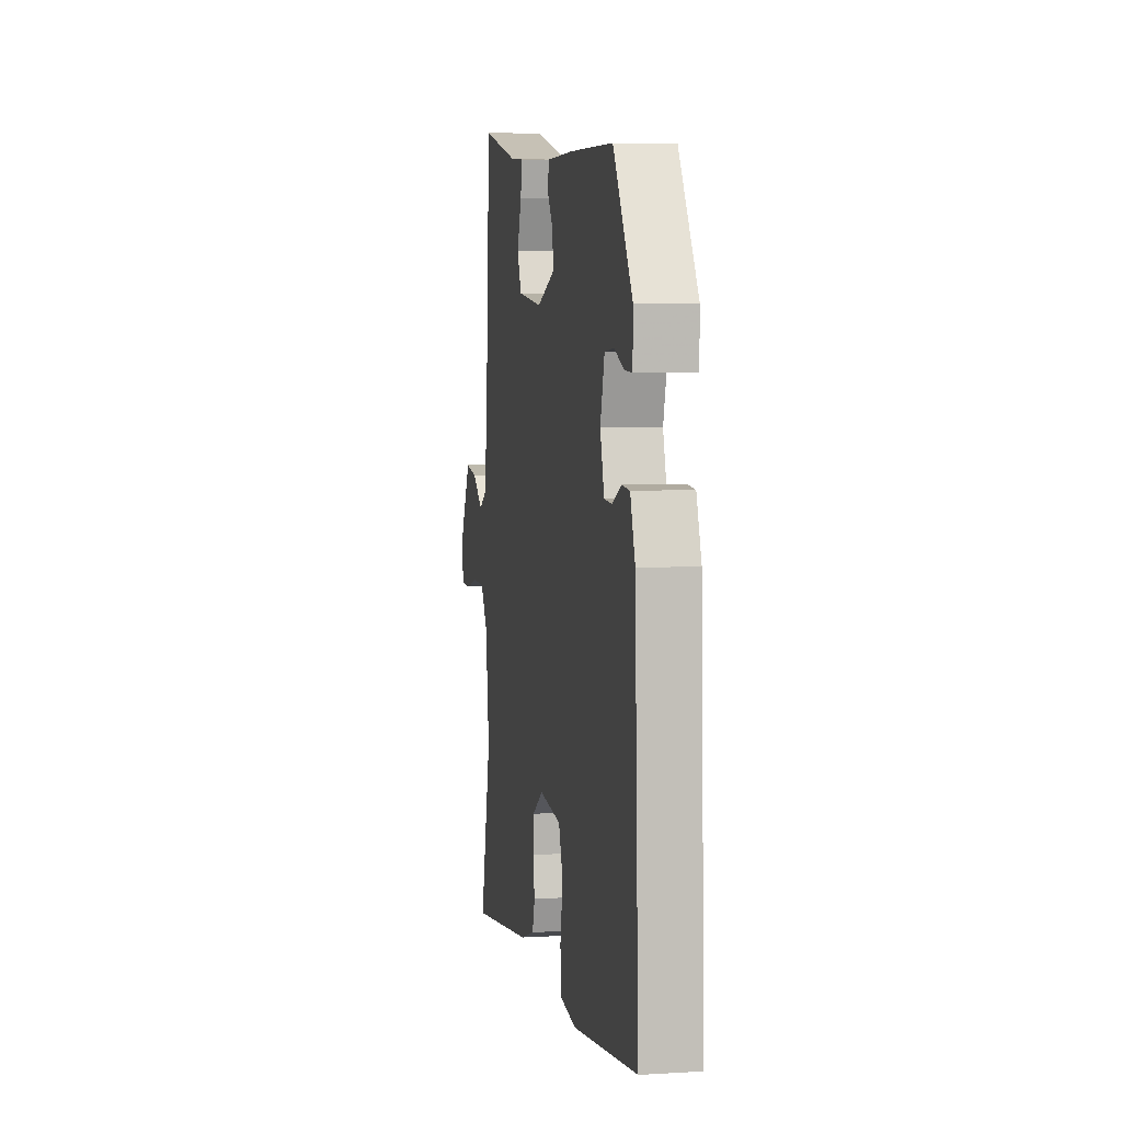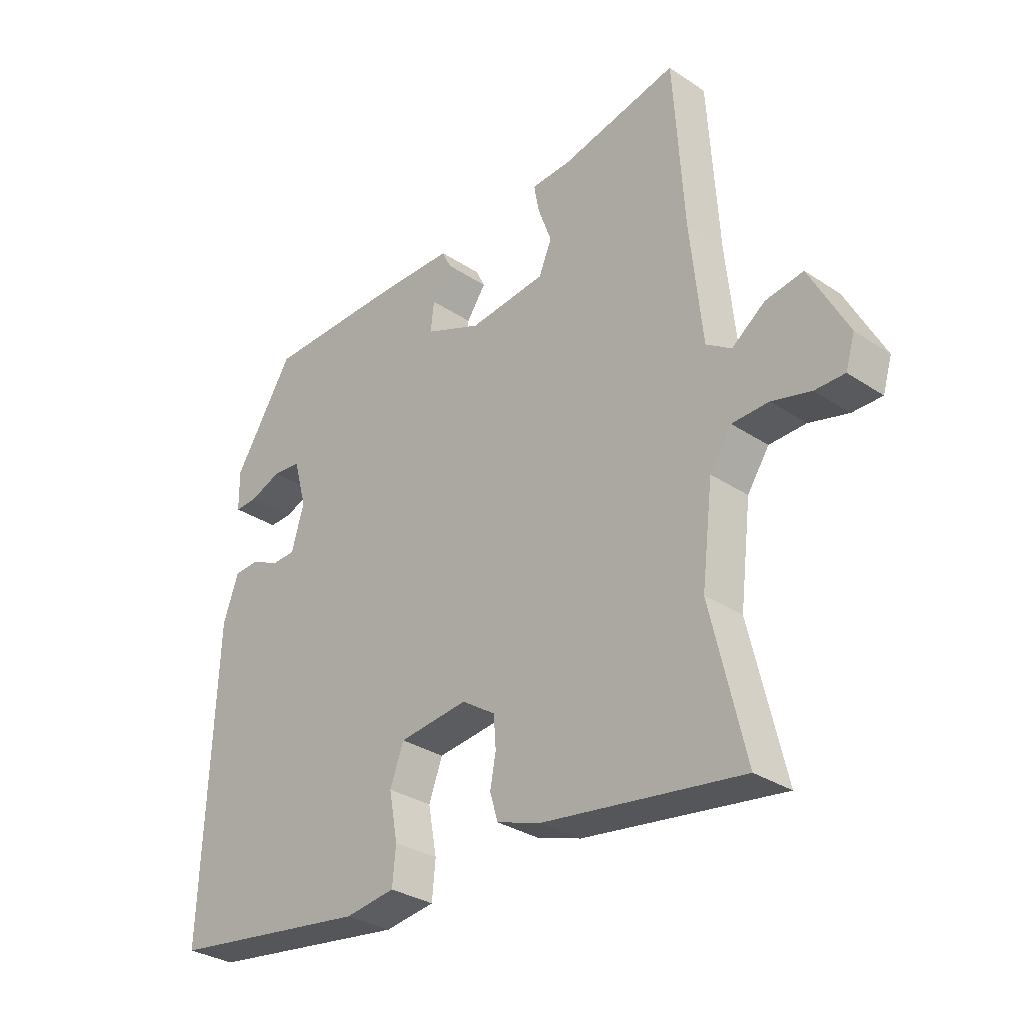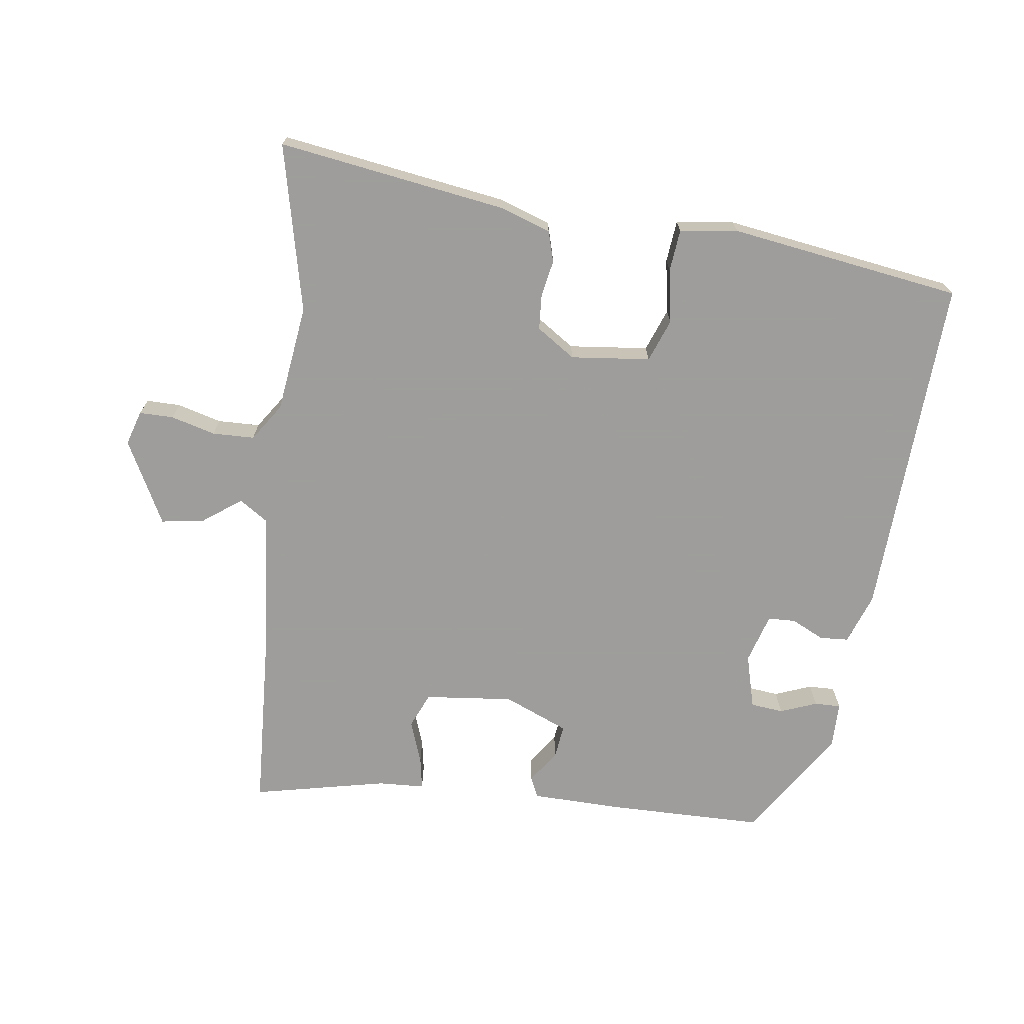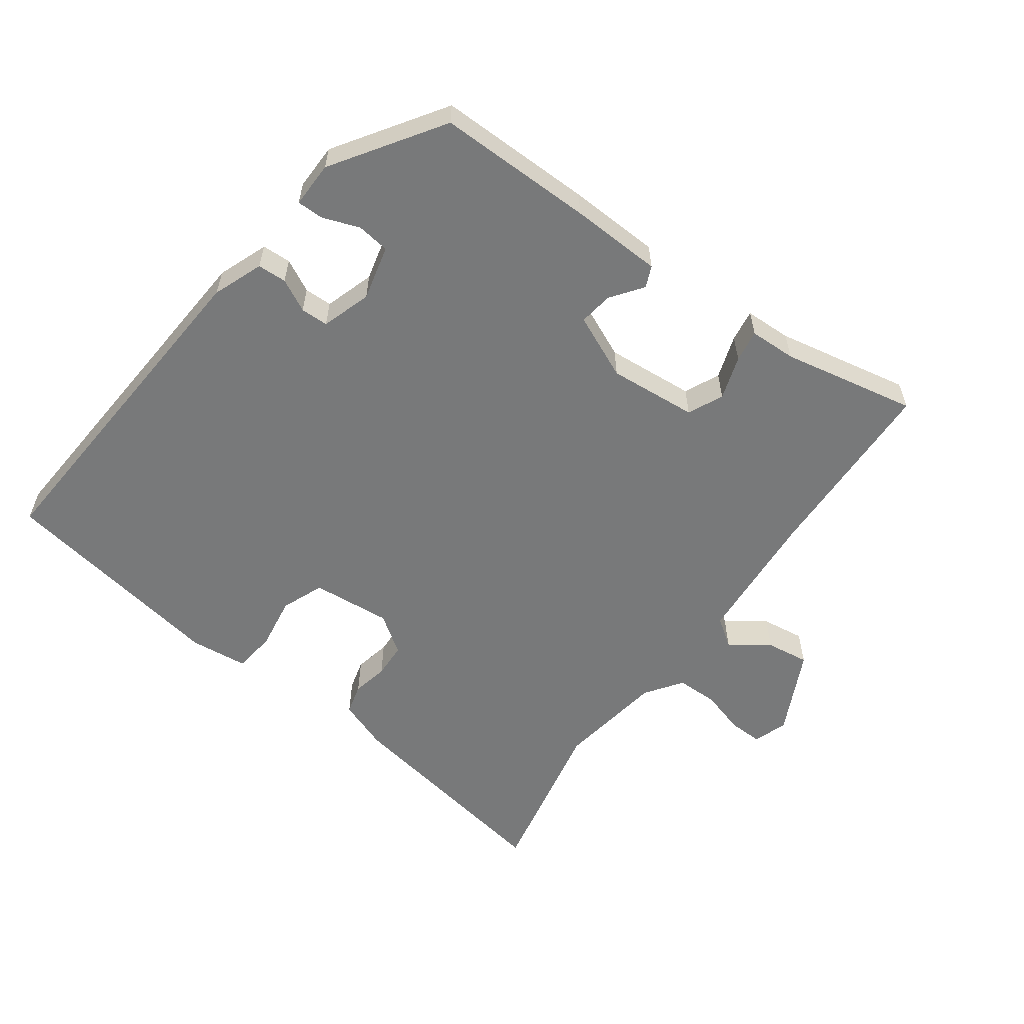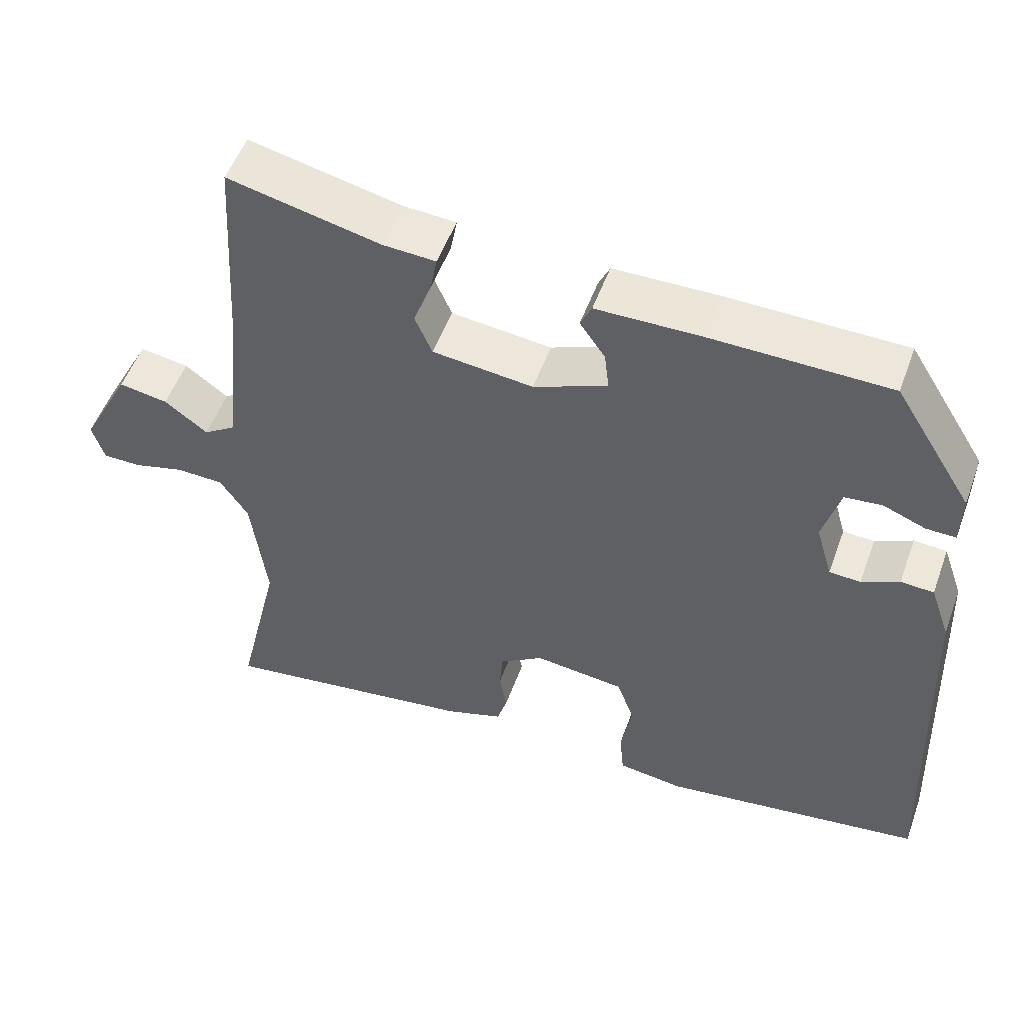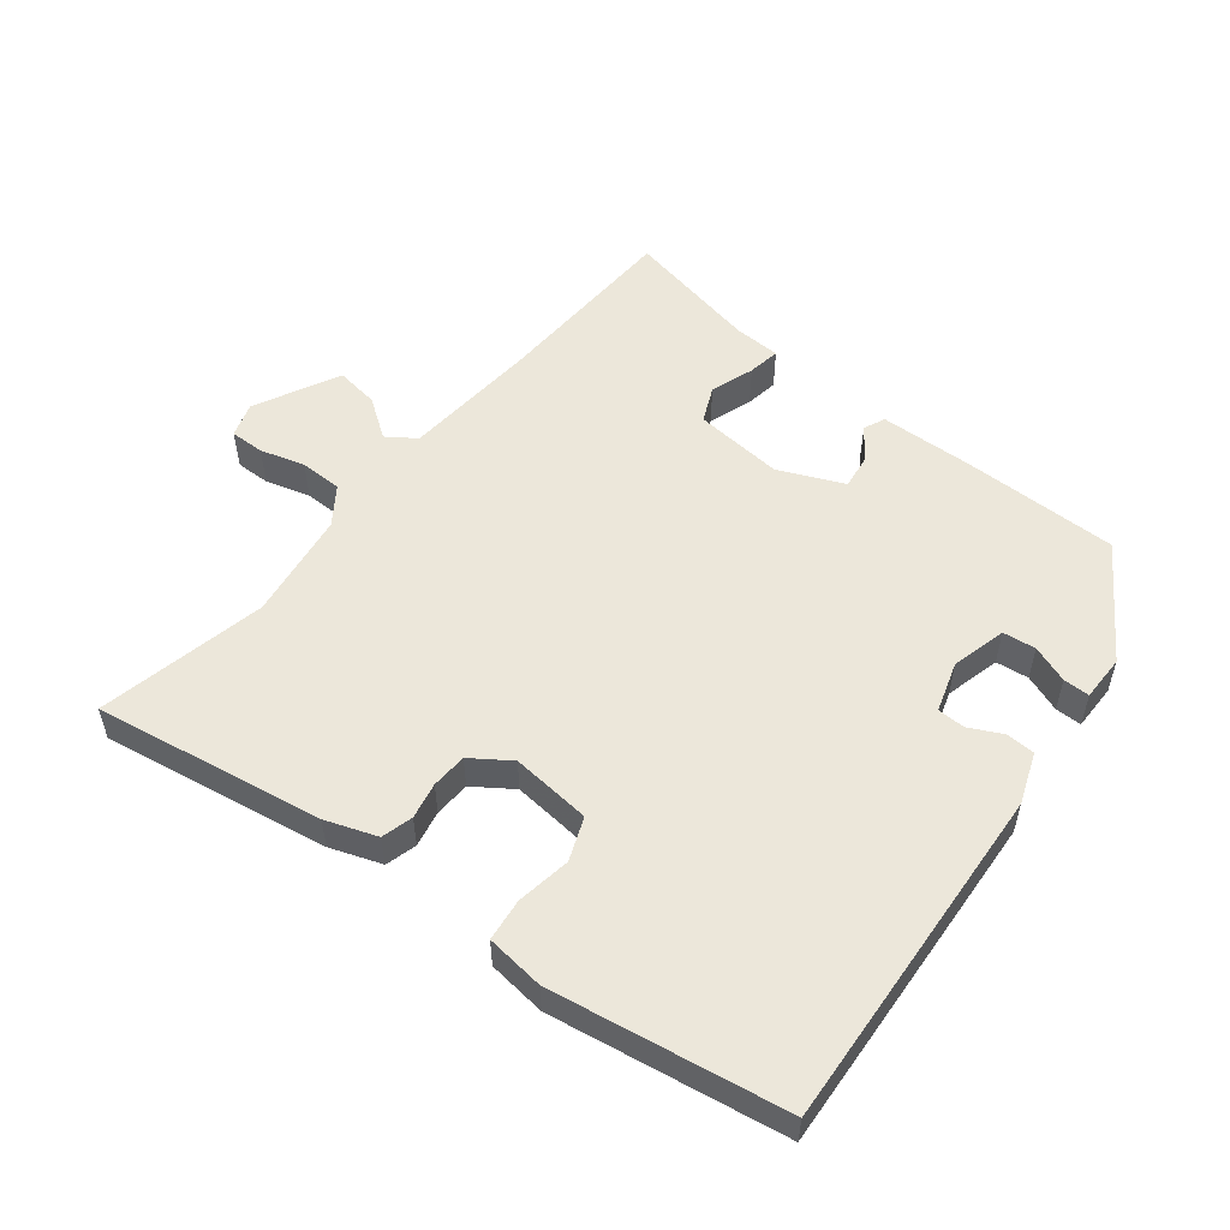
<metadata>
{"format":"obj","ext":"obj","renderer":"f3d","projection":"perspective","resolution":1024,"background":"white","views":[{"elev":5.9,"azim":-100.4,"up":"+Z"},{"elev":-31.4,"azim":46.7,"up":"+Z"},{"elev":-70.7,"azim":171.9,"up":"+Y"},{"elev":-57.7,"azim":-37.6,"up":"+Y"},{"elev":52.6,"azim":-160.2,"up":"+Z"},{"elev":53.9,"azim":-142.8,"up":"+Y"}]}
</metadata>
<code>
v -0.55 0.07 -0.498
v -0.529 0.07 0.029
v -0.502 0.07 0.106
v -0.458 0.07 0.109
v -0.408 0.07 0.085
v -0.366 0.07 0.087
v -0.344 0.07 0.163
v -0.367 0.07 0.246
v -0.417 0.07 0.251
v -0.473 0.07 0.229
v -0.513 0.07 0.228
v -0.514 0.07 0.298
v -0.409 0.07 0.466
v -0.171 0.07 0.47
v -0.031 0.07 0.468
v -0.016 0.07 0.436
v -0.05 0.07 0.387
v -0.056 0.07 0.335
v 0.043 0.07 0.294
v 0.178 0.07 0.309
v 0.201 0.07 0.363
v 0.177 0.07 0.429
v 0.168 0.07 0.478
v 0.239 0.07 0.482
v 0.443 0.07 0.528
v 0.461 0.07 0.238
v 0.482 0.07 0.033
v 0.526 0.07 0.004
v 0.584 0.07 0.047
v 0.65 0.07 0.058
v 0.717 0.07 -0.069
v 0.701 0.07 -0.122
v 0.649 0.07 -0.122
v 0.581 0.07 -0.104
v 0.517 0.07 -0.106
v 0.479 0.07 -0.163
v 0.459 0.07 -0.327
v 0.519 0.07 -0.582
v 0.172 0.07 -0.532
v 0.094 0.07 -0.506
v 0.08 0.07 -0.459
v 0.09 0.07 -0.404
v 0.086 0.07 -0.35
v 0.027 0.07 -0.311
v -0.094 0.07 -0.325
v -0.118 0.07 -0.39
v -0.103 0.07 -0.472
v -0.109 0.07 -0.536
v -0.197 0.07 -0.548
v -0.55 0 -0.498
v -0.529 0 0.029
v -0.502 0 0.106
v -0.458 0 0.109
v -0.408 0 0.085
v -0.366 0 0.087
v -0.344 0 0.163
v -0.367 0 0.246
v -0.417 0 0.251
v -0.473 0 0.229
v -0.513 0 0.228
v -0.514 0 0.298
v -0.409 0 0.466
v -0.171 0 0.47
v -0.031 0 0.468
v -0.016 0 0.436
v -0.05 0 0.387
v -0.056 0 0.335
v 0.043 0 0.294
v 0.178 0 0.309
v 0.201 0 0.363
v 0.177 0 0.429
v 0.168 0 0.478
v 0.239 0 0.482
v 0.443 0 0.528
v 0.461 0 0.238
v 0.482 0 0.033
v 0.526 0 0.004
v 0.584 0 0.047
v 0.65 0 0.058
v 0.717 0 -0.069
v 0.701 0 -0.122
v 0.649 0 -0.122
v 0.581 0 -0.104
v 0.517 0 -0.106
v 0.479 0 -0.163
v 0.459 0 -0.327
v 0.519 0 -0.582
v 0.172 0 -0.532
v 0.094 0 -0.506
v 0.08 0 -0.459
v 0.09 0 -0.404
v 0.086 0 -0.35
v 0.027 0 -0.311
v -0.094 0 -0.325
v -0.118 0 -0.39
v -0.103 0 -0.472
v -0.109 0 -0.536
v -0.197 0 -0.548
f 46 47 48 49
f 45 46 49 1
f 39 40 41 42
f 37 38 39 42
f 36 37 42 43
f 35 36 43 44
f 31 32 33 34
f 31 34 35
f 28 29 30 31
f 28 31 35
f 27 28 35 44
f 24 25 26
f 21 22 23 24
f 21 24 26 27
f 14 15 16 17
f 14 17 18
f 13 14 18
f 12 13 18 19
f 9 10 11 12
f 8 9 12 19
f 2 3 4 5
f 45 1 2 5
f 45 5 6
f 44 45 6 7
f 20 21 27 44
f 19 20 44
f 7 8 19 44
f 98 97 96 95
f 50 98 95 94
f 91 90 89 88
f 91 88 87 86
f 92 91 86 85
f 93 92 85 84
f 83 82 81 80
f 84 83 80
f 80 79 78 77
f 84 80 77
f 93 84 77 76
f 75 74 73
f 73 72 71 70
f 76 75 73 70
f 66 65 64 63
f 67 66 63
f 67 63 62
f 68 67 62 61
f 61 60 59 58
f 68 61 58 57
f 54 53 52 51
f 54 51 50 94
f 55 54 94
f 56 55 94 93
f 93 76 70 69
f 93 69 68
f 93 68 57 56
f 1 50 51 2
f 2 51 52 3
f 3 52 53 4
f 4 53 54 5
f 5 54 55 6
f 6 55 56 7
f 7 56 57 8
f 8 57 58 9
f 9 58 59 10
f 10 59 60 11
f 11 60 61 12
f 12 61 62 13
f 13 62 63 14
f 14 63 64 15
f 15 64 65 16
f 16 65 66 17
f 17 66 67 18
f 18 67 68 19
f 19 68 69 20
f 20 69 70 21
f 21 70 71 22
f 22 71 72 23
f 23 72 73 24
f 24 73 74 25
f 25 74 75 26
f 26 75 76 27
f 27 76 77 28
f 28 77 78 29
f 29 78 79 30
f 30 79 80 31
f 31 80 81 32
f 32 81 82 33
f 33 82 83 34
f 34 83 84 35
f 35 84 85 36
f 36 85 86 37
f 37 86 87 38
f 38 87 88 39
f 39 88 89 40
f 40 89 90 41
f 41 90 91 42
f 42 91 92 43
f 43 92 93 44
f 44 93 94 45
f 45 94 95 46
f 46 95 96 47
f 47 96 97 48
f 48 97 98 49
f 49 98 50 1

</code>
